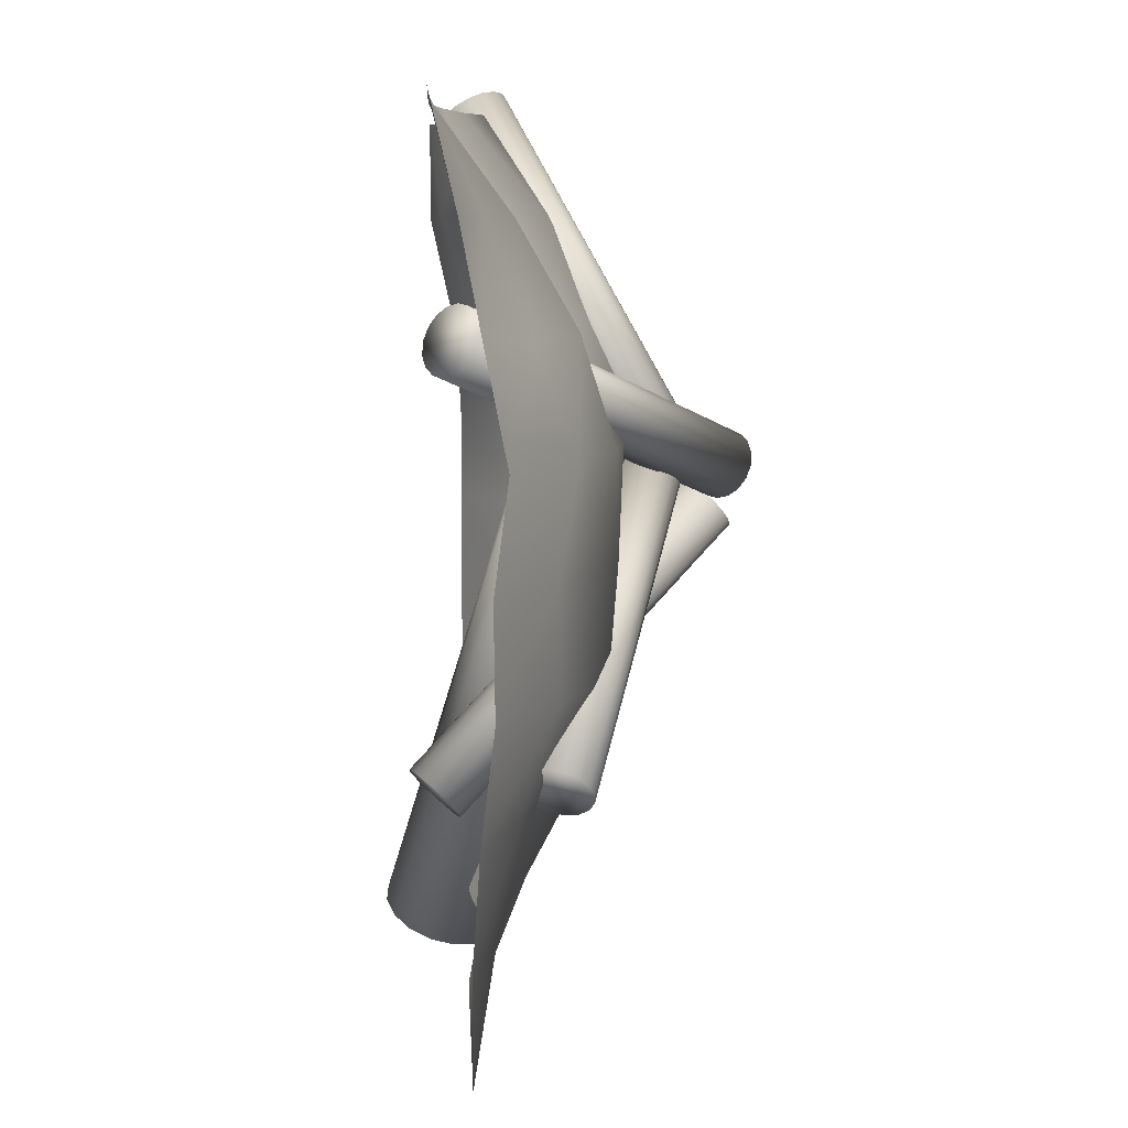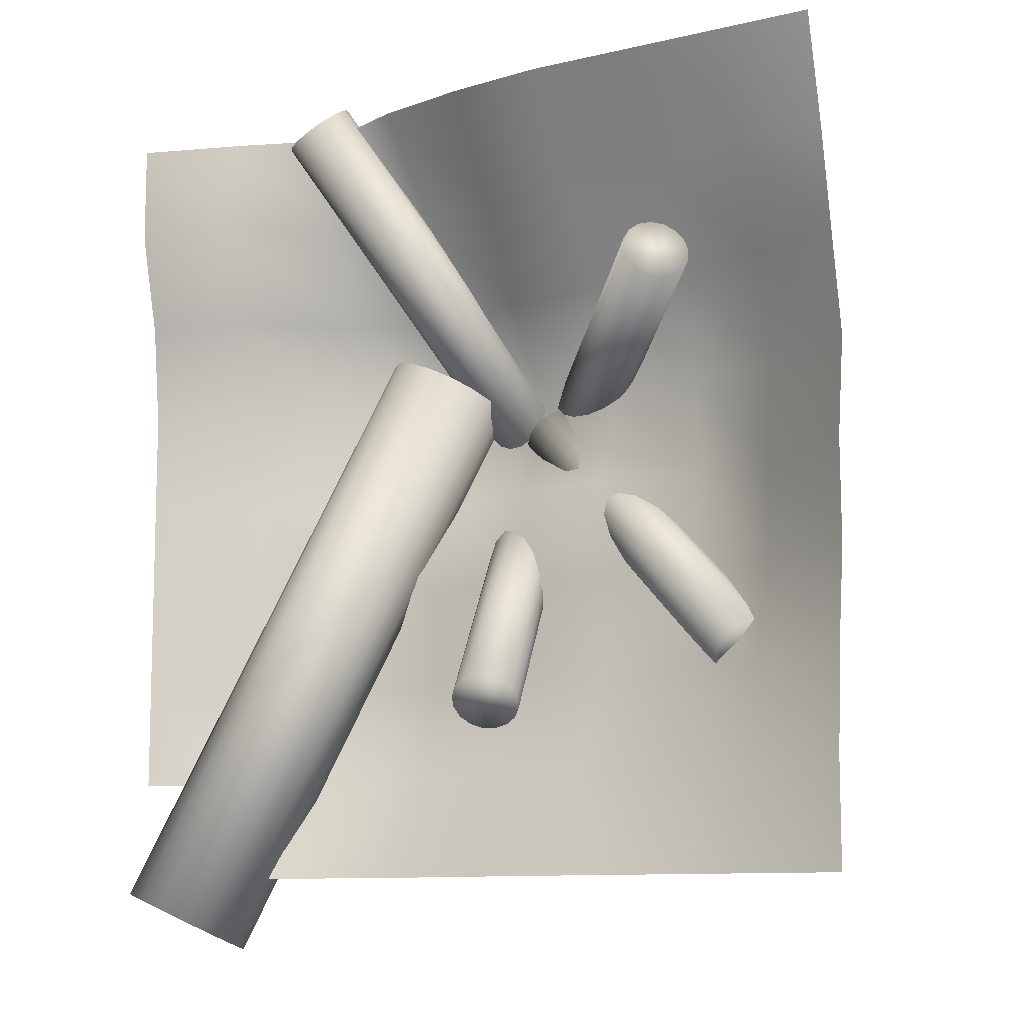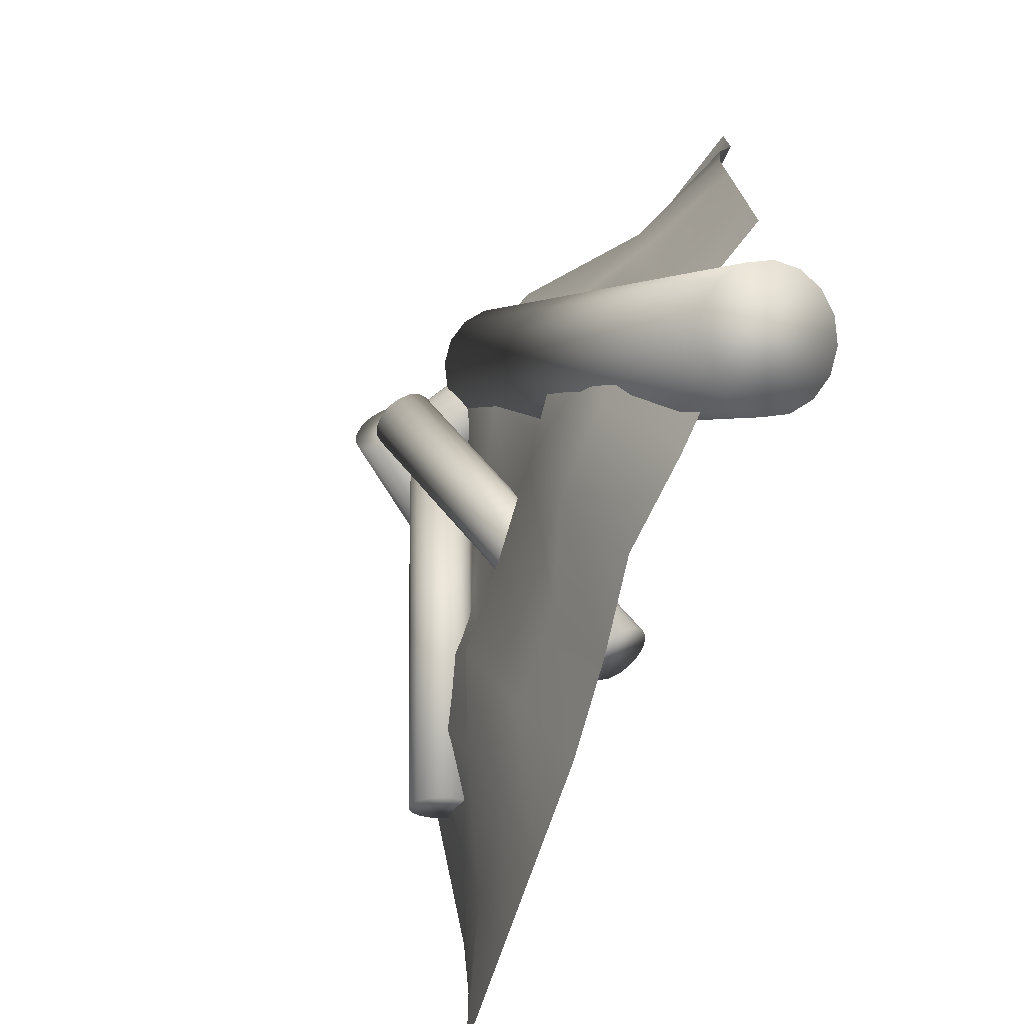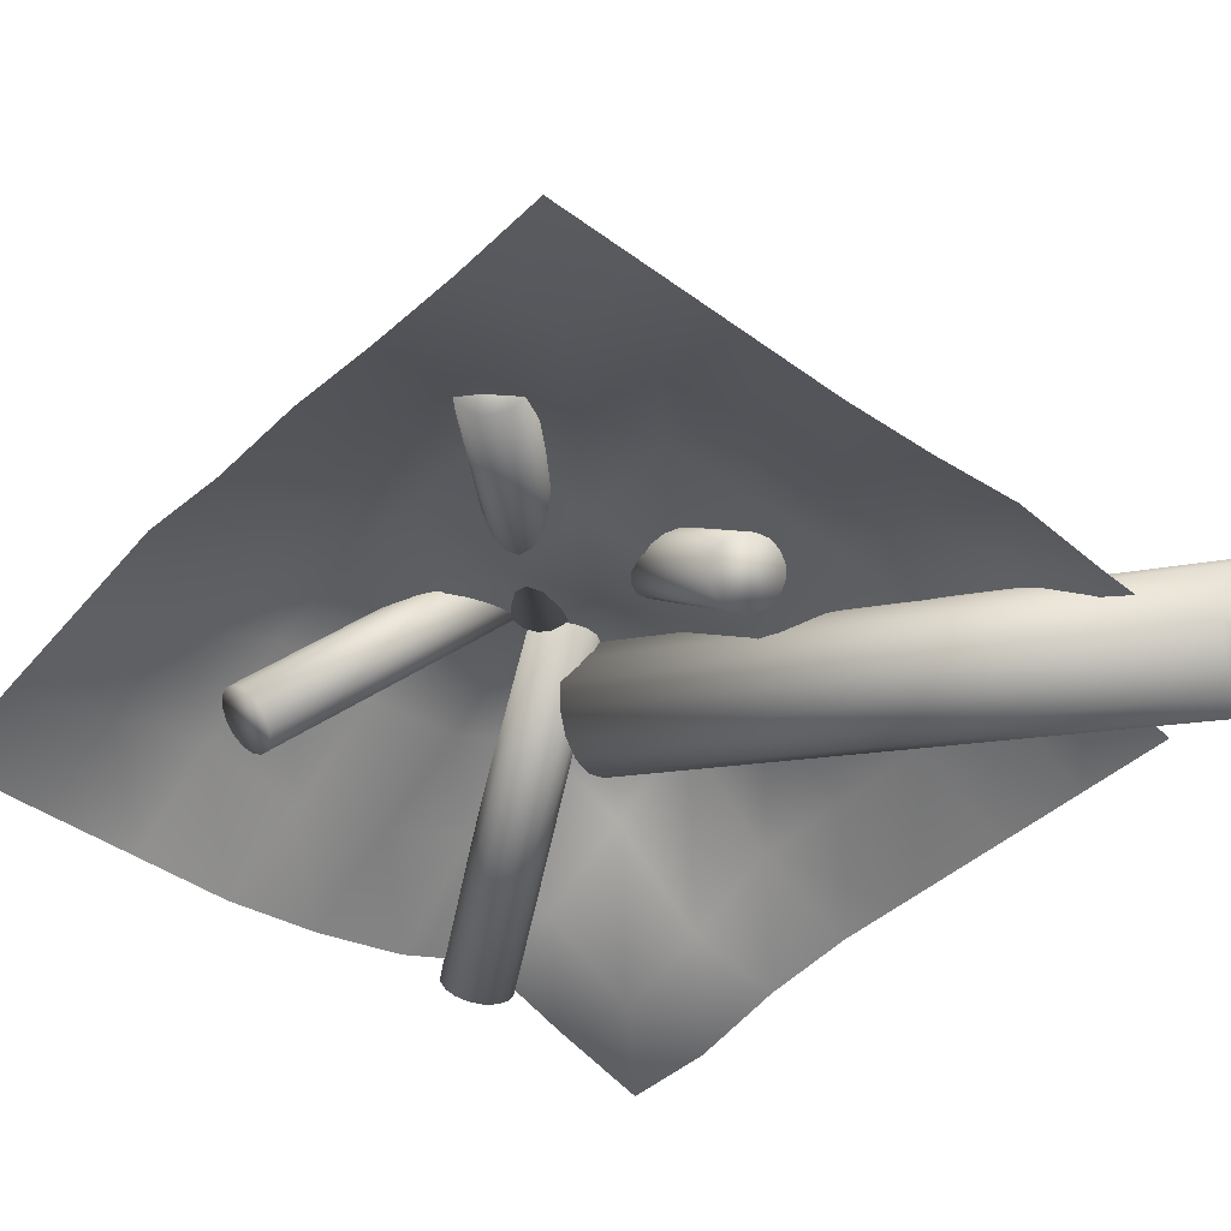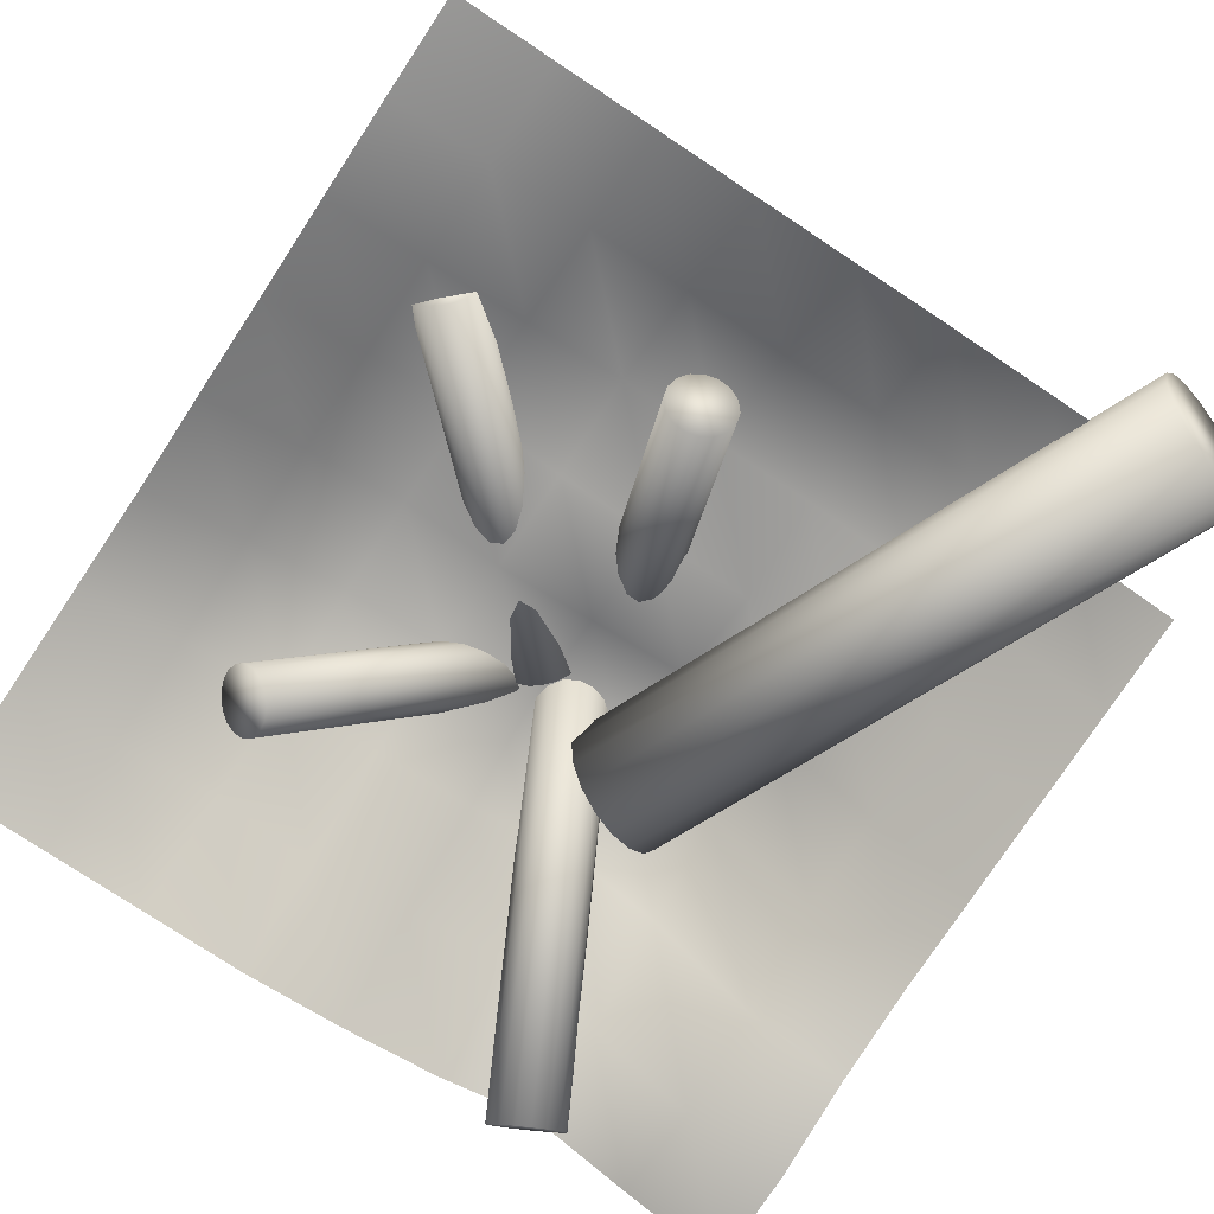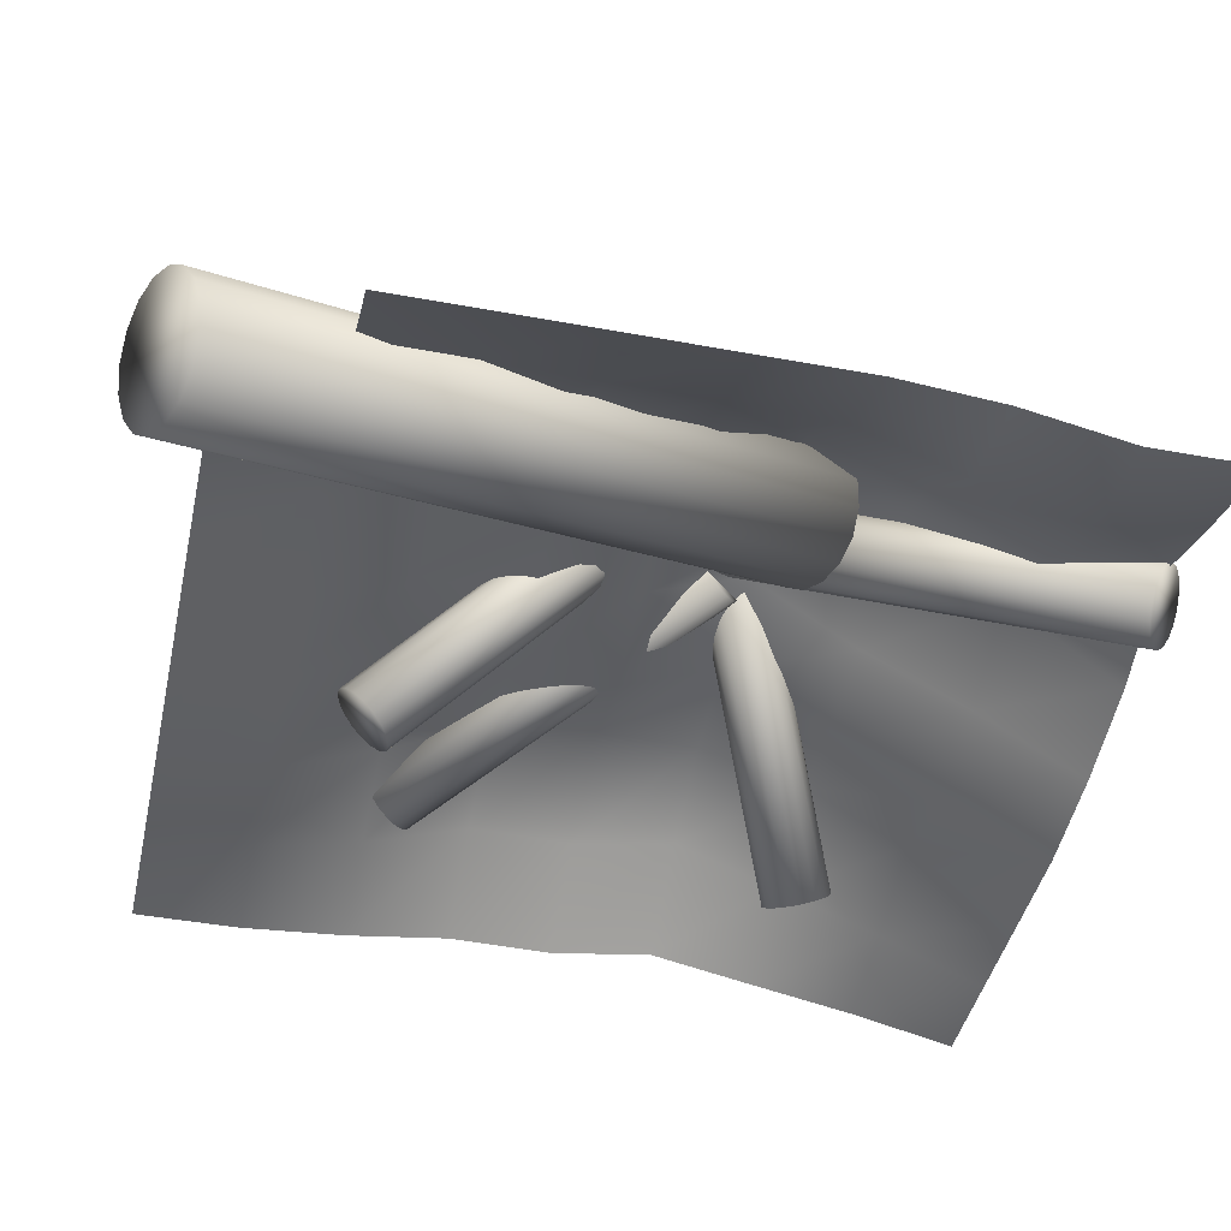
<metadata>
{"format":"obj","ext":"obj","renderer":"f3d","projection":"perspective","resolution":1024,"background":"white","views":[{"elev":7.6,"azim":87.2,"up":"+Z"},{"elev":-10.0,"azim":31.2,"up":"+Z"},{"elev":-73.9,"azim":-109.0,"up":"+Z"},{"elev":-42.2,"azim":138.6,"up":"+Y"},{"elev":-77.4,"azim":146.5,"up":"+Y"},{"elev":-43.2,"azim":-102.4,"up":"+Y"}]}
</metadata>
<code>
o Cylinder.001
v -0.2201 0.947 0.3504
v 1.07 -0.4161 1.029
v -0.2282 0.9707 0.4133
v 1.062 -0.3924 1.091
v -0.2161 1.009 0.4677
v 1.074 -0.354 1.146
v -0.1858 1.057 0.5053
v 1.104 -0.3065 1.183
v -0.1417 1.106 0.5203
v 1.149 -0.2573 1.198
v -0.09069 1.149 0.5106
v 1.2 -0.2139 1.189
v -0.04046 1.18 0.4774
v 1.25 -0.1828 1.156
v 0.001332 1.194 0.426
v 1.292 -0.1689 1.104
v 0.02832 1.189 0.3642
v 1.319 -0.1741 1.042
v 0.0364 1.165 0.3012
v 1.327 -0.1978 0.9794
v 0.02433 1.127 0.2468
v 1.315 -0.2362 0.925
v -0.006034 1.079 0.2093
v 1.284 -0.2837 0.8874
v -0.05008 1.03 0.1942
v 1.24 -0.3329 0.8723
v -0.1011 0.9868 0.204
v 1.189 -0.3763 0.8821
v -0.1513 0.9558 0.2371
v 1.139 -0.4074 0.9152
v -0.1931 0.9418 0.2885
v 1.097 -0.4213 0.9667
v -0.2192 0.8622 0.2792
v 0.2452 -0.5009 -1.102
v -0.1558 0.8859 0.2772
v 0.3086 -0.4772 -1.104
v -0.104 0.9244 0.2566
v 0.3604 -0.4388 -1.125
v -0.07175 0.9718 0.2207
v 0.3927 -0.3913 -1.161
v -0.06389 1.021 0.1748
v 0.4005 -0.3421 -1.207
v -0.08166 1.064 0.126
v 0.3828 -0.2987 -1.256
v -0.1223 1.095 0.08163
v 0.3421 -0.2677 -1.3
v -0.1797 1.109 0.04854
v 0.2847 -0.2537 -1.333
v -0.2451 1.104 0.03173
v 0.2193 -0.2589 -1.35
v -0.3085 1.081 0.03376
v 0.1559 -0.2826 -1.348
v -0.3603 1.042 0.05432
v 0.1041 -0.3211 -1.327
v -0.3926 0.9946 0.09027
v 0.07182 -0.3685 -1.291
v -0.4004 0.9455 0.1362
v 0.06397 -0.4177 -1.245
v -0.3827 0.902 0.185
v 0.08174 -0.4611 -1.197
v -0.342 0.871 0.2293
v 0.1224 -0.4922 -1.152
v -0.2846 0.857 0.2624
v 0.1798 -0.5061 -1.119
v 0.01812 0.5168 0.4173
v 1.416 0.001336 -0.9101
v 0.06631 0.5384 0.4597
v 1.464 0.02298 -0.8678
v 0.1095 0.5821 0.4882
v 1.508 0.0666 -0.8392
v 0.1412 0.641 0.4987
v 1.539 0.1255 -0.8288
v 0.1564 0.7063 0.4894
v 1.555 0.1909 -0.8381
v 0.1529 0.7681 0.4618
v 1.551 0.2526 -0.8657
v 0.1313 0.8168 0.42
v 1.529 0.3013 -0.9074
v 0.09479 0.8451 0.3706
v 1.493 0.3297 -0.9569
v 0.04894 0.8488 0.3209
v 1.447 0.3333 -1.007
v 0.000749 0.8271 0.2785
v 1.399 0.3117 -1.049
v -0.04245 0.7835 0.2499
v 1.356 0.2681 -1.078
v -0.07409 0.7246 0.2395
v 1.324 0.2091 -1.088
v -0.08934 0.6593 0.2488
v 1.309 0.1438 -1.079
v -0.08588 0.5975 0.2764
v 1.312 0.08206 -1.051
v -0.06425 0.5488 0.3181
v 1.334 0.03331 -1.009
v -0.02773 0.5204 0.3676
v 1.37 0.004965 -0.9598
v -0.4936 0.1941 0.7248
v -1.637 -0.6609 -2.261
v -0.3788 0.2372 0.6684
v -1.522 -0.6177 -2.318
v -0.2931 0.3242 0.6108
v -1.437 -0.5308 -2.376
v -0.2498 0.4417 0.5605
v -1.393 -0.4133 -2.426
v -0.2552 0.5719 0.5253
v -1.399 -0.2831 -2.461
v -0.3087 0.6949 0.5106
v -1.452 -0.1601 -2.476
v -0.402 0.7921 0.5185
v -1.546 -0.0629 -2.468
v -0.521 0.8486 0.5479
v -1.665 -0.006392 -2.438
v -0.6475 0.8558 0.5943
v -1.791 0.000842 -2.392
v -0.7624 0.8127 0.6506
v -1.906 -0.0423 -2.336
v -0.848 0.7257 0.7083
v -1.992 -0.1292 -2.278
v -0.8914 0.6082 0.7585
v -2.035 -0.2467 -2.228
v -0.8859 0.478 0.7937
v -2.03 -0.3769 -2.193
v -0.8324 0.355 0.8085
v -1.976 -0.5 -2.178
v -0.7391 0.2578 0.8005
v -1.883 -0.5971 -2.186
v -0.6201 0.2013 0.7711
v -1.764 -0.6537 -2.215
v 2.1 -0.3878 2.1
v -2.1 -0.3878 2.1
v 2.1 -0.2213 -2.1
v 0 -0.3259 2.1
v -0 -0.1862 -2.1
v 2.1 -0.1282 -0
v -2.1 -0.2213 0
v 0 0.4372 0
v -1.05 -0.01169 2.1
v -1.05 -0.1862 -2.1
v 2.1 -0.1856 -1.05
v -2.1 -0.2719 1.05
v 1.05 -0.3878 2.1
v 1.05 -0.2213 -2.1
v 2.1 -0.1636 1.05
v -2.1 -0.2213 -1.05
v -0 0.3347 -1.05
v 0 0.2798 1.05
v -1.05 0.4241 0
v 1.05 0.4632 0.01372
v 1.05 0.1525 -1.05
v -1.05 0.257 -1.05
v -1.05 0.2986 1.05
v 1.04 0.2873 1.068
v -1.575 -0.2139 2.1
v -1.575 -0.2213 -2.1
v 2.1 -0.2213 -1.575
v -2.1 -0.3878 1.575
v 1.575 -0.3878 2.1
v 1.575 -0.2213 -2.1
v 2.1 -0.2649 1.575
v -2.1 -0.2213 -1.575
v -0 0.05445 -1.575
v -0 0.001435 1.575
v -1.575 0.07155 0
v 0.5251 0.312 -0
v -0.5251 -0.2139 2.1
v -0.5251 -0.1222 -2.1
v 2.1 -0.1211 -0.5251
v -2.1 -0.2213 0.5251
v 0.5251 -0.3878 2.1
v 0.5251 -0.2213 -2.1
v 2.1 -0.05921 0.5251
v -2.1 -0.2213 -0.5251
v -0 0.2689 -0.5251
v 0 0.6461 0.5251
v -0.5251 0.5445 0
v 1.575 0.1687 -0
v 1.05 -0.04922 -1.575
v 1.05 0.4192 -0.5251
v 0.5251 0.3347 -1.05
v 1.575 -0.00087 -1.05
v -1.05 0.1774 -1.575
v -1.05 0.3621 -0.5251
v -1.575 0.07372 -1.05
v -0.5251 0.3584 -1.05
v -1.05 0.5361 0.5251
v -1.05 0.001435 1.575
v -1.575 -0.1615 1.05
v -0.5251 0.5436 1.05
v 1.05 0.4604 0.5251
v 1.05 -0.0031 1.575
v 0.5251 0.2221 1.05
v 1.575 0.06315 1.05
v 1.575 -0.1023 -1.575
v -0.5251 0.2047 -1.575
v -0.5251 0.7383 0.5251
v 1.575 0.259 0.5251
v 0.5251 0.05733 -1.575
v 0.5251 0.276 -0.5251
v 1.575 0.1773 -0.5251
v -1.575 -0.04158 -1.575
v -1.575 0.07372 -0.5251
v -0.5251 0.2528 -0.5251
v -1.575 0.05712 0.5251
v -1.575 -0.3259 1.575
v -0.5251 0.2185 1.575
v 0.5251 0.5245 0.5251
v 0.5251 -0.1198 1.575
v 1.575 -0.1511 1.575
v -1.001 -0.3398 2.024
v -0.07506 0.6372 0.2105
v -0.9345 -0.3335 2.062
v -0.008465 0.6435 0.2479
v -0.8811 -0.3013 2.106
v 0.04494 0.6757 0.2925
v -0.8491 -0.2482 2.151
v 0.07701 0.7288 0.3375
v -0.8432 -0.1822 2.19
v 0.08287 0.7948 0.376
v -0.8644 -0.1134 2.216
v 0.06162 0.8636 0.4022
v -0.9096 -0.05222 2.226
v 0.01651 0.9248 0.4122
v -0.9717 -0.008019 2.218
v -0.0456 0.969 0.4042
v -1.041 0.01249 2.194
v -0.1153 0.9895 0.3797
v -1.108 0.006177 2.156
v -0.1819 0.9832 0.3423
v -1.161 -0.02599 2.112
v -0.2353 0.951 0.2977
v -1.193 -0.0791 2.067
v -0.2673 0.8979 0.2528
v -1.199 -0.1451 2.028
v -0.2732 0.8319 0.2142
v -1.178 -0.2139 2.002
v -0.2519 0.7631 0.188
v -1.133 -0.2751 1.992
v -0.2068 0.7019 0.1781
v -1.071 -0.3193 2
v -0.1447 0.6577 0.186
f 1 2 4 3
f 3 4 6 5
f 5 6 8 7
f 7 8 10 9
f 9 10 12 11
f 11 12 14 13
f 13 14 16 15
f 15 16 18 17
f 17 18 20 19
f 19 20 22 21
f 21 22 24 23
f 23 24 26 25
f 25 26 28 27
f 27 28 30 29
f 4 2 32 30 28 26 24 22 20 18 16 14 12 10 8 6
f 31 32 2 1
f 29 30 32 31
f 1 3 5 7 9 11 13 15 17 19 21 23 25 27 29 31
f 33 34 36 35
f 35 36 38 37
f 37 38 40 39
f 39 40 42 41
f 41 42 44 43
f 43 44 46 45
f 45 46 48 47
f 47 48 50 49
f 49 50 52 51
f 51 52 54 53
f 53 54 56 55
f 55 56 58 57
f 57 58 60 59
f 59 60 62 61
f 36 34 64 62 60 58 56 54 52 50 48 46 44 42 40 38
f 63 64 34 33
f 61 62 64 63
f 33 35 37 39 41 43 45 47 49 51 53 55 57 59 61 63
f 65 66 68 67
f 67 68 70 69
f 69 70 72 71
f 71 72 74 73
f 73 74 76 75
f 75 76 78 77
f 77 78 80 79
f 79 80 82 81
f 81 82 84 83
f 83 84 86 85
f 85 86 88 87
f 87 88 90 89
f 89 90 92 91
f 91 92 94 93
f 68 66 96 94 92 90 88 86 84 82 80 78 76 74 72 70
f 95 96 66 65
f 93 94 96 95
f 65 67 69 71 73 75 77 79 81 83 85 87 89 91 93 95
f 97 98 100 99
f 99 100 102 101
f 101 102 104 103
f 103 104 106 105
f 105 106 108 107
f 107 108 110 109
f 109 110 112 111
f 111 112 114 113
f 113 114 116 115
f 115 116 118 117
f 117 118 120 119
f 119 120 122 121
f 121 122 124 123
f 123 124 126 125
f 100 98 128 126 124 122 120 118 116 114 112 110 108 106 104 102
f 127 128 98 97
f 125 126 128 127
f 97 99 101 103 105 107 109 111 113 115 117 119 121 123 125 127
f 193 155 131 158
f 194 161 133 166
f 195 174 136 175
f 196 171 134 176
f 197 177 142 170
f 198 178 149 179
f 199 167 139 180
f 200 181 138 154
f 201 182 150 183
f 202 173 145 184
f 203 185 147 163
f 204 186 151 187
f 205 162 146 188
f 206 189 148 164
f 207 190 152 191
f 208 159 143 192
f 177 193 158 142
f 149 180 193 177
f 180 139 155 193
f 181 194 166 138
f 150 184 194 181
f 184 145 161 194
f 185 195 175 147
f 151 188 195 185
f 188 146 174 195
f 189 196 176 148
f 152 192 196 189
f 192 143 171 196
f 161 197 170 133
f 145 179 197 161
f 179 149 177 197
f 173 198 179 145
f 136 164 198 173
f 164 148 178 198
f 178 199 180 149
f 148 176 199 178
f 176 134 167 199
f 144 183 200 160
f 183 150 181 200
f 172 201 183 144
f 135 163 201 172
f 163 147 182 201
f 182 202 184 150
f 147 175 202 182
f 175 136 173 202
f 168 203 163 135
f 140 187 203 168
f 187 151 185 203
f 156 204 187 140
f 130 153 204 156
f 153 137 186 204
f 186 205 188 151
f 137 165 205 186
f 165 132 162 205
f 174 206 164 136
f 146 191 206 174
f 191 152 189 206
f 162 207 191 146
f 132 169 207 162
f 169 141 190 207
f 190 208 192 152
f 141 157 208 190
f 157 129 159 208
f 209 210 212 211
f 211 212 214 213
f 213 214 216 215
f 215 216 218 217
f 217 218 220 219
f 219 220 222 221
f 221 222 224 223
f 223 224 226 225
f 225 226 228 227
f 227 228 230 229
f 229 230 232 231
f 231 232 234 233
f 233 234 236 235
f 235 236 238 237
f 212 210 240 238 236 234 232 230 228 226 224 222 220 218 216 214
f 239 240 210 209
f 237 238 240 239
f 209 211 213 215 217 219 221 223 225 227 229 231 233 235 237 239

</code>
